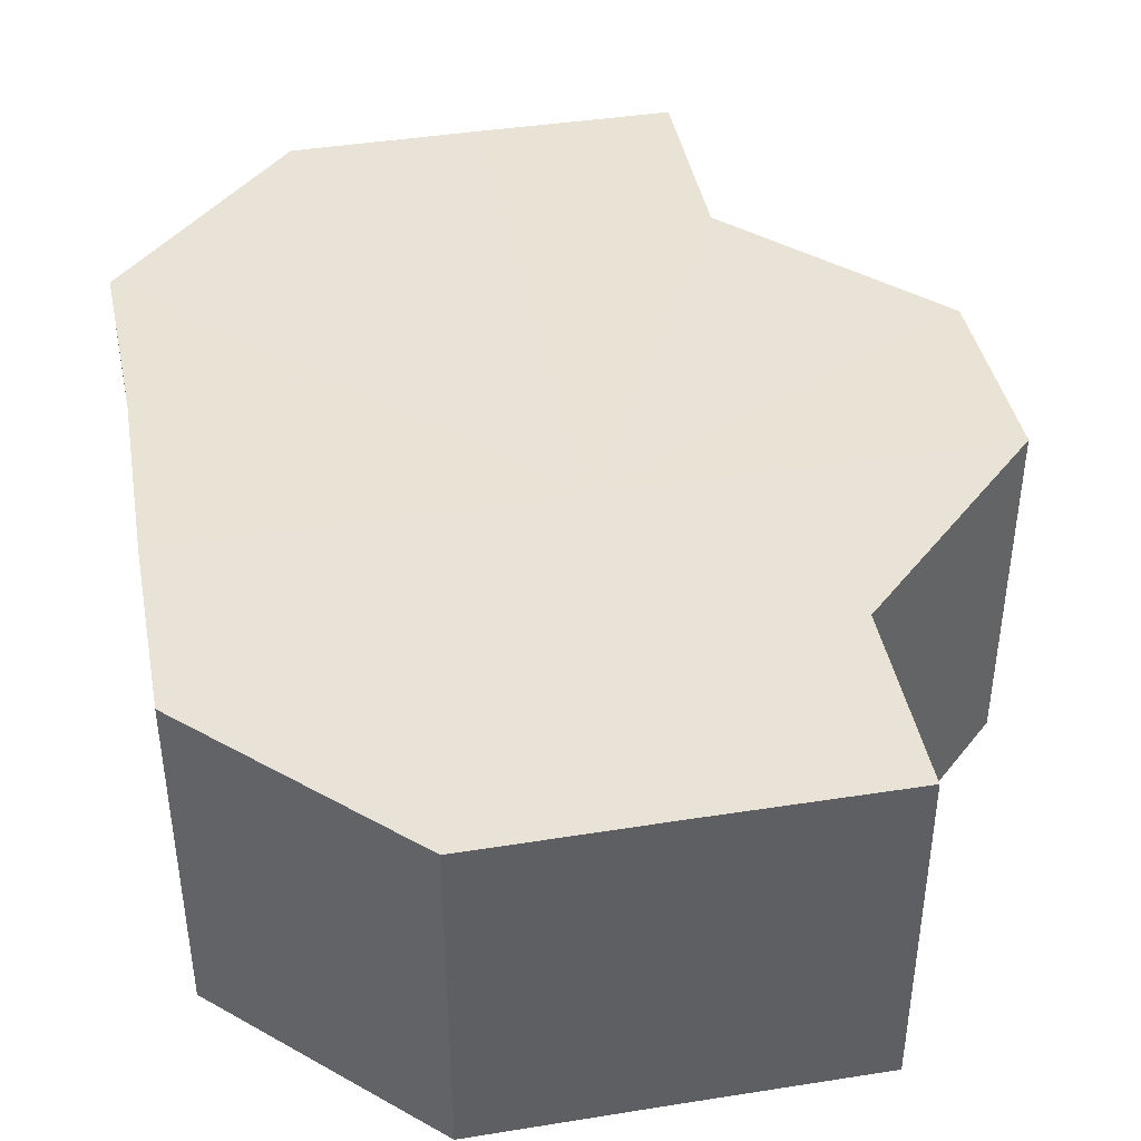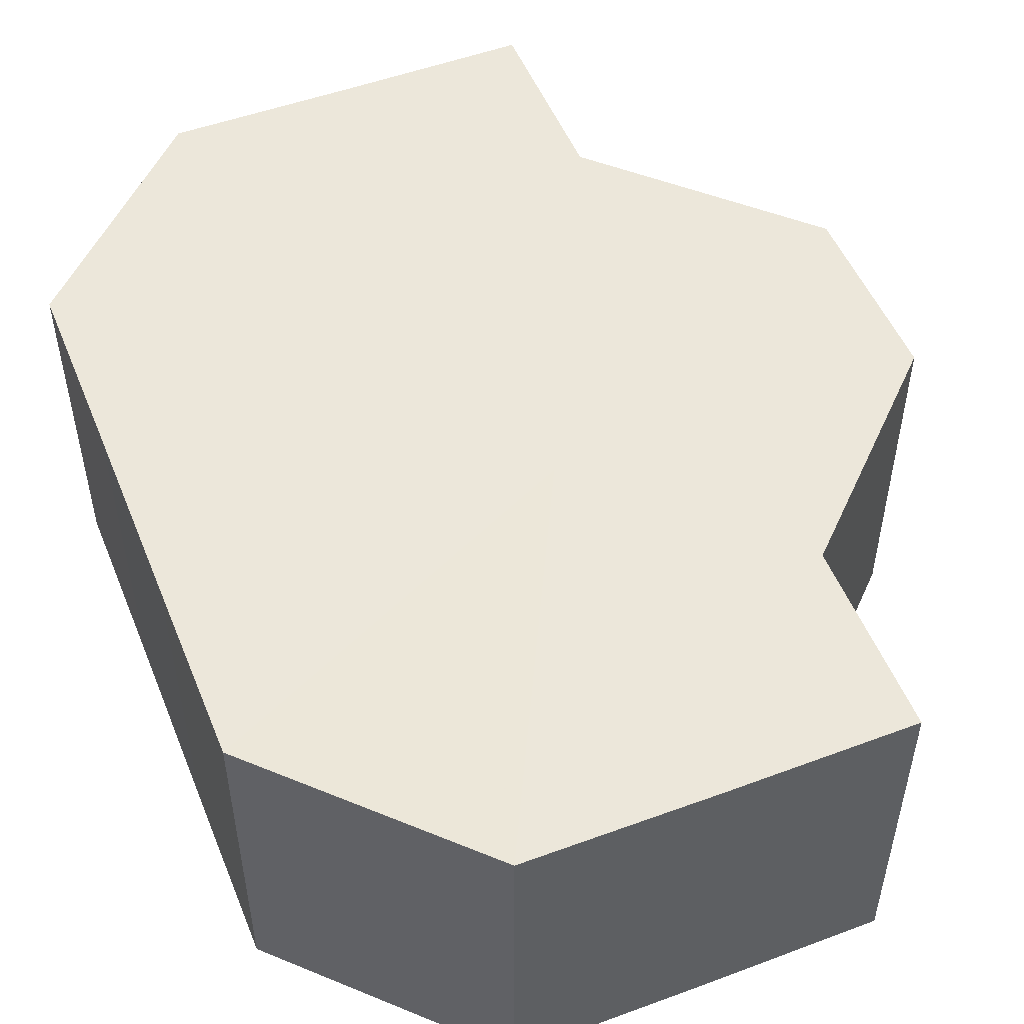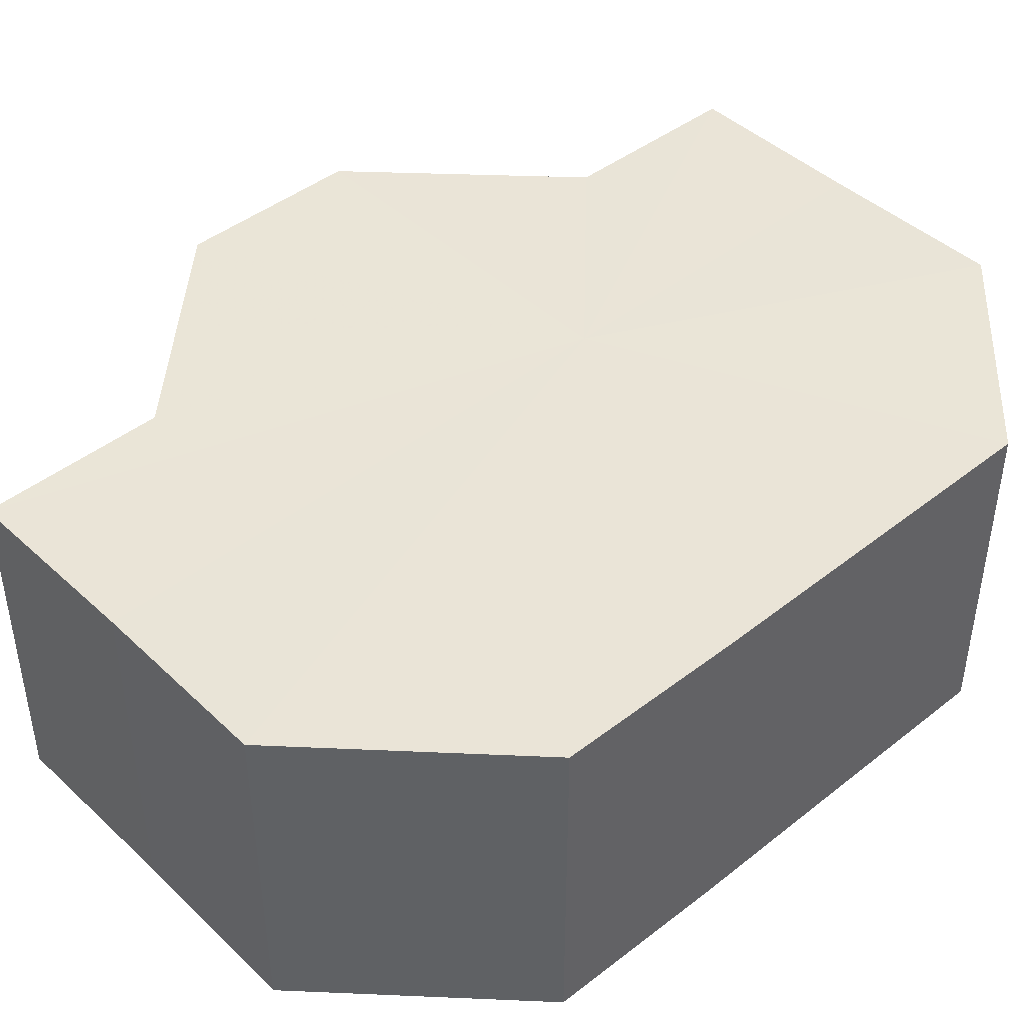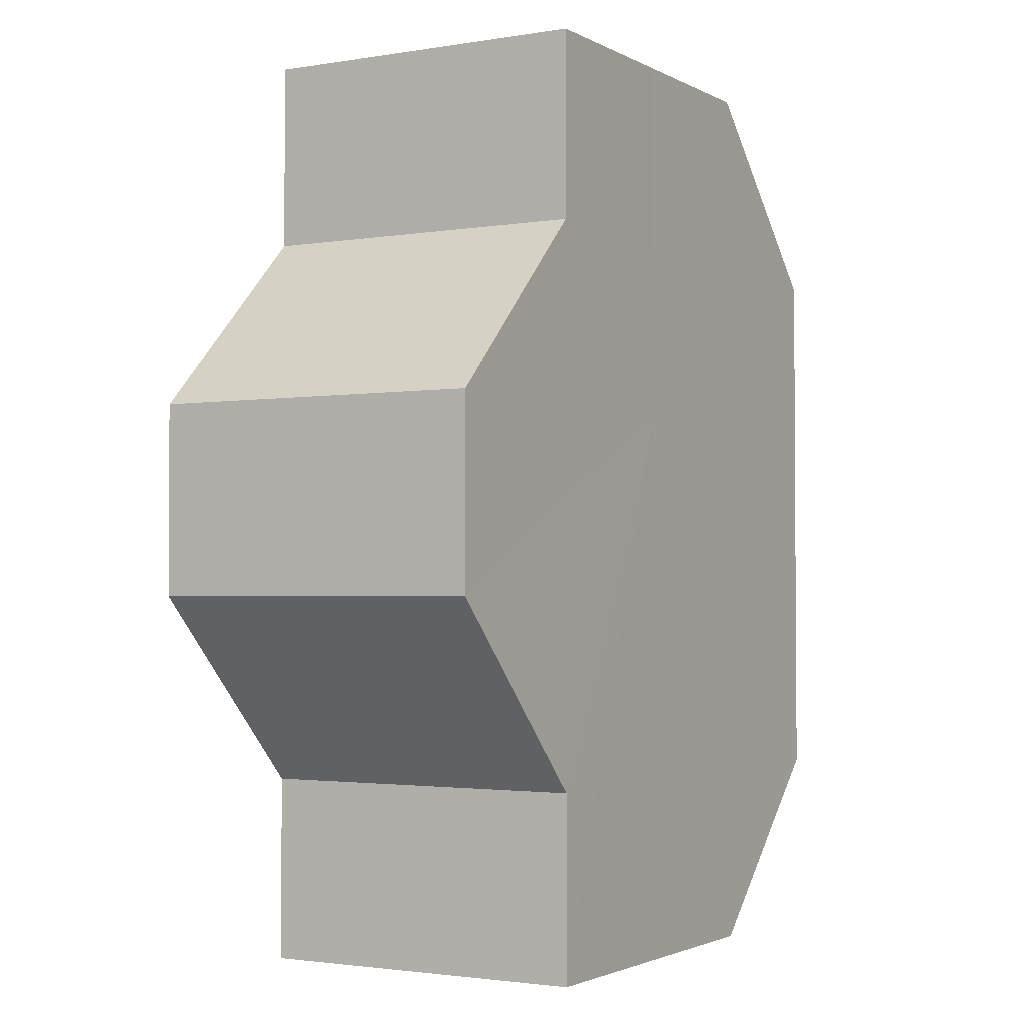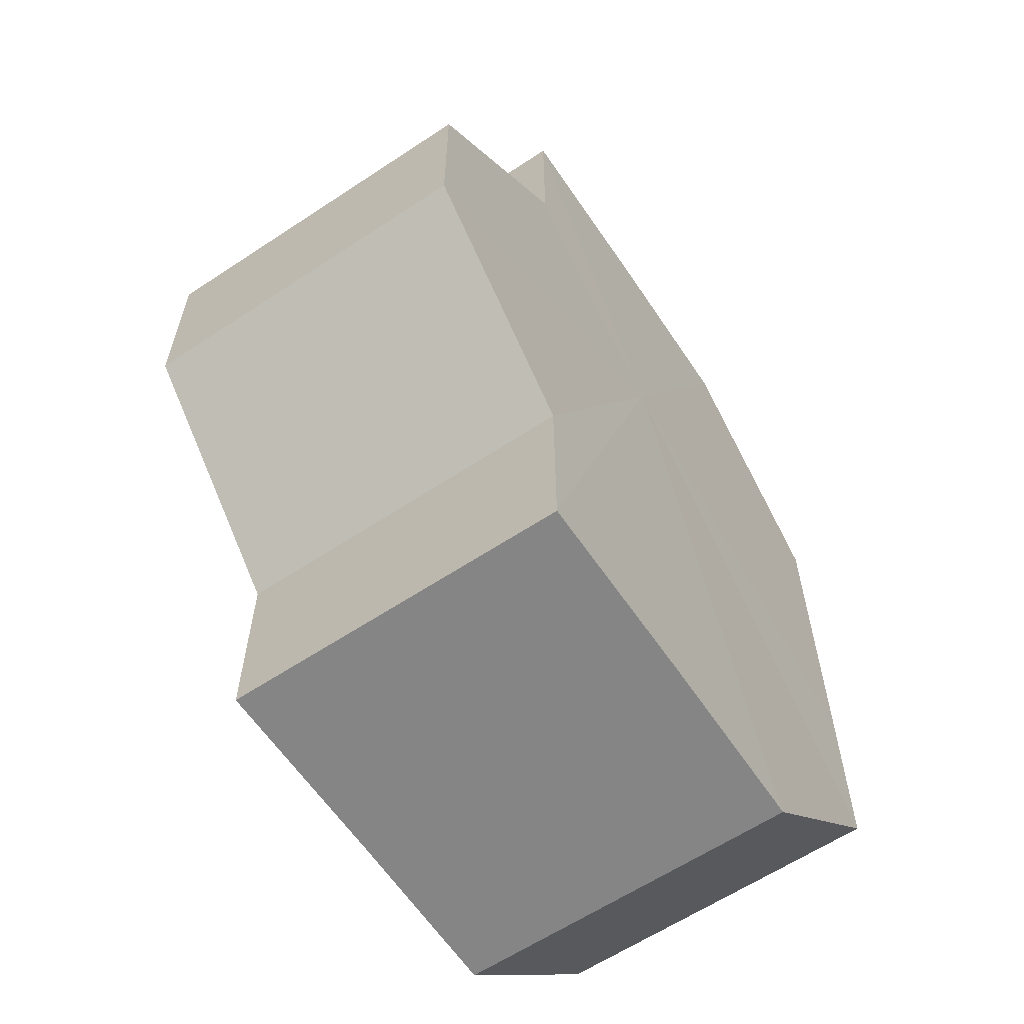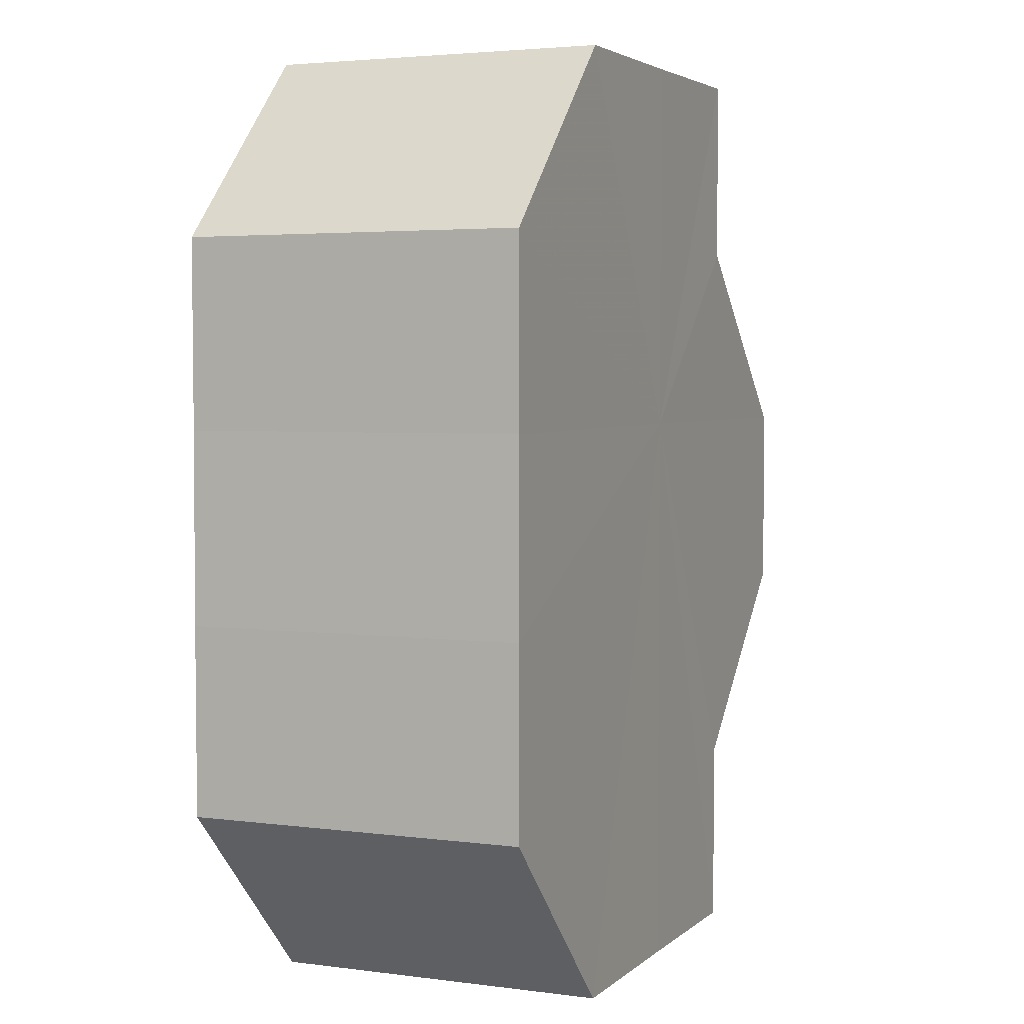
<metadata>
{"format":"obj","ext":"obj","renderer":"f3d","projection":"perspective","resolution":1024,"background":"white","views":[{"elev":41.9,"azim":169.2,"up":"+Z"},{"elev":51.5,"azim":158.1,"up":"+Z"},{"elev":43.7,"azim":47.5,"up":"+Z"},{"elev":-2.5,"azim":-59.6,"up":"+Y"},{"elev":-61.9,"azim":-56.1,"up":"+Y"},{"elev":3.7,"azim":113.5,"up":"+Y"}]}
</metadata>
<code>
o 20964
v 2221 1873 9.033
v 2221 1873 9.033
v 2221 1873 9.052
v 2221 1873 9.033
v 2221 1873 9.052
v 2221 1873 9.033
v 2221 1873 9.052
v 2221 1873 9.033
v 2221 1873 9.052
v 2221 1873 9.033
v 2221 1873 9.052
v 2221 1873 9.033
v 2221 1873 9.052
v 2221 1873 9.033
v 2221 1873 9.052
v 2221 1873 9.033
v 2221 1873 9.052
v 2221 1873 9.033
v 2221 1873 9.052
v 2221 1873 9.033
v 2221 1873 9.052
v 2221 1873 9.033
v 2221 1873 9.052
v 2221 1873 9.033
v 2221 1873 9.052
v 2221 1873 9.033
v 2221 1873 9.052
v 2221 1873 9.033
v 2221 1873 9.052
v 2221 1873 9.033
v 2221 1873 9.052
v 2221 1873 9.033
v 2221 1873 9.052
v 2221 1873 9.033
v 2221 1873 9.052
v 2221 1873 9.033
v 2221 1873 9.052
v 2221 1873 9.033
v 2221 1873 9.033
v 2221 1873 9.033
v 2221 1873 9.033
v 2221 1873 9.033
v 2221 1873 9.033
v 2221 1873 9.033
v 2221 1873 9.033
v 2221 1873 9.033
v 2221 1873 9.033
v 2221 1873 9.033
v 2221 1873 9.033
v 2221 1873 9.033
v 2221 1873 9.033
v 2221 1873 9.052
v 2221 1873 9.052
v 2221 1873 9.052
v 2221 1873 9.033
v 2221 1873 9.052
v 2221 1873 9.033
v 2221 1873 9.052
v 2221 1873 9.033
v 2221 1873 9.052
v 2221 1873 9.033
v 2221 1873 9.033
v 2221 1873 9.033
v 2221 1873 9.033
v 2221 1873 9.052
v 2221 1873 9.033
v 2221 1873 9.052
v 2221 1873 9.033
v 2221 1873 9.052
v 2221 1873 9.033
v 2221 1873 9.052
v 2221 1873 9.052
v 2221 1873 9.052
v 2221 1873 9.052
v 2221 1873 9.052
v 2221 1873 9.052
v 2221 1873 9.052
v 2221 1873 9.052
v 2221 1873 9.052
v 2221 1873 9.052
v 2221 1873 9.052
v 2221 1873 9.052
v 2221 1873 9.052
v 2221 1873 9.052
v 2221 1873 9.052
v 2221 1873 9.052
f 1 2 3
f 2 4 5
f 6 1 7
f 4 8 9
f 8 10 11
f 12 6 13
f 14 12 15
f 16 14 17
f 18 16 19
f 19 20 21
f 21 22 23
f 23 24 25
f 25 26 27
f 27 28 29
f 29 30 31
f 31 32 33
f 33 34 35
f 35 36 37
f 38 36 39
f 38 40 36
f 38 39 41
f 38 42 40
f 38 41 43
f 38 44 42
f 38 43 45
f 38 46 44
f 38 45 47
f 38 47 48
f 38 48 49
f 38 49 50
f 38 51 46
f 38 50 51
f 52 51 53
f 54 55 52
f 56 57 54
f 58 59 56
f 60 61 58
f 62 63 60
f 63 64 65
f 64 66 67
f 66 68 69
f 68 70 71
f 72 73 74
f 72 75 73
f 72 74 76
f 72 77 75
f 72 76 78
f 72 79 77
f 72 78 80
f 72 81 79
f 72 80 82
f 72 83 81
f 72 82 84
f 72 85 83
f 72 84 86
f 72 86 85

</code>
